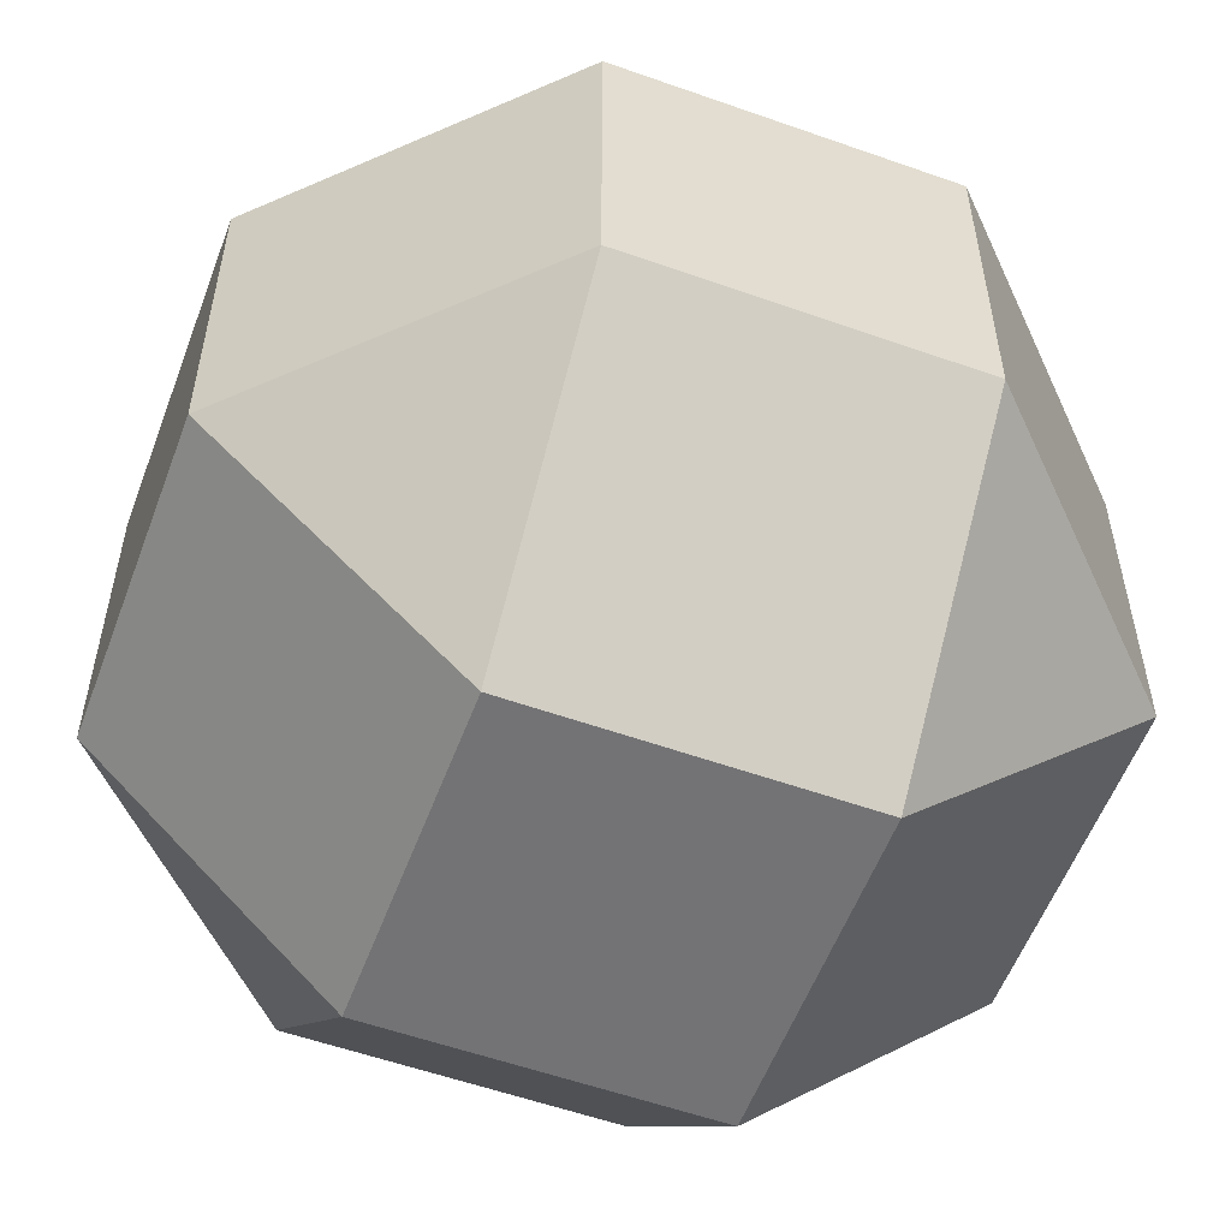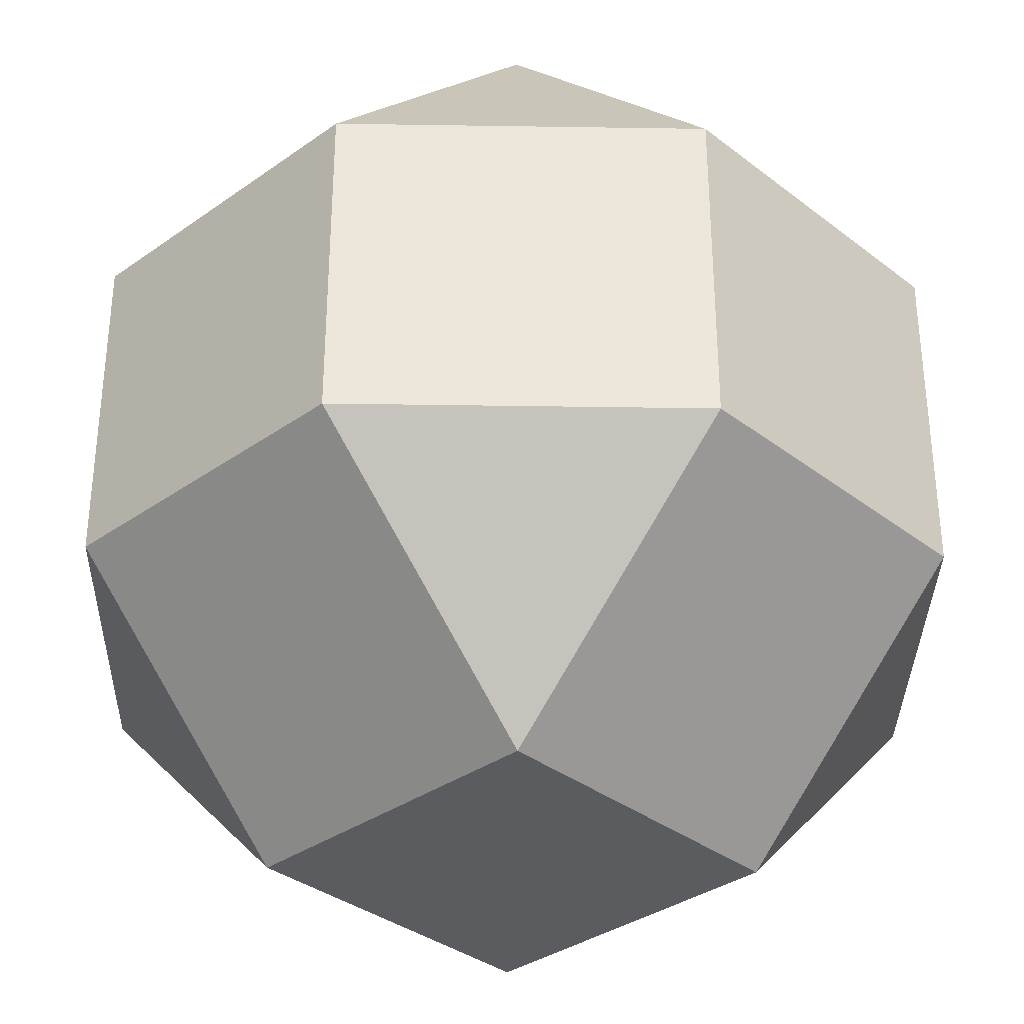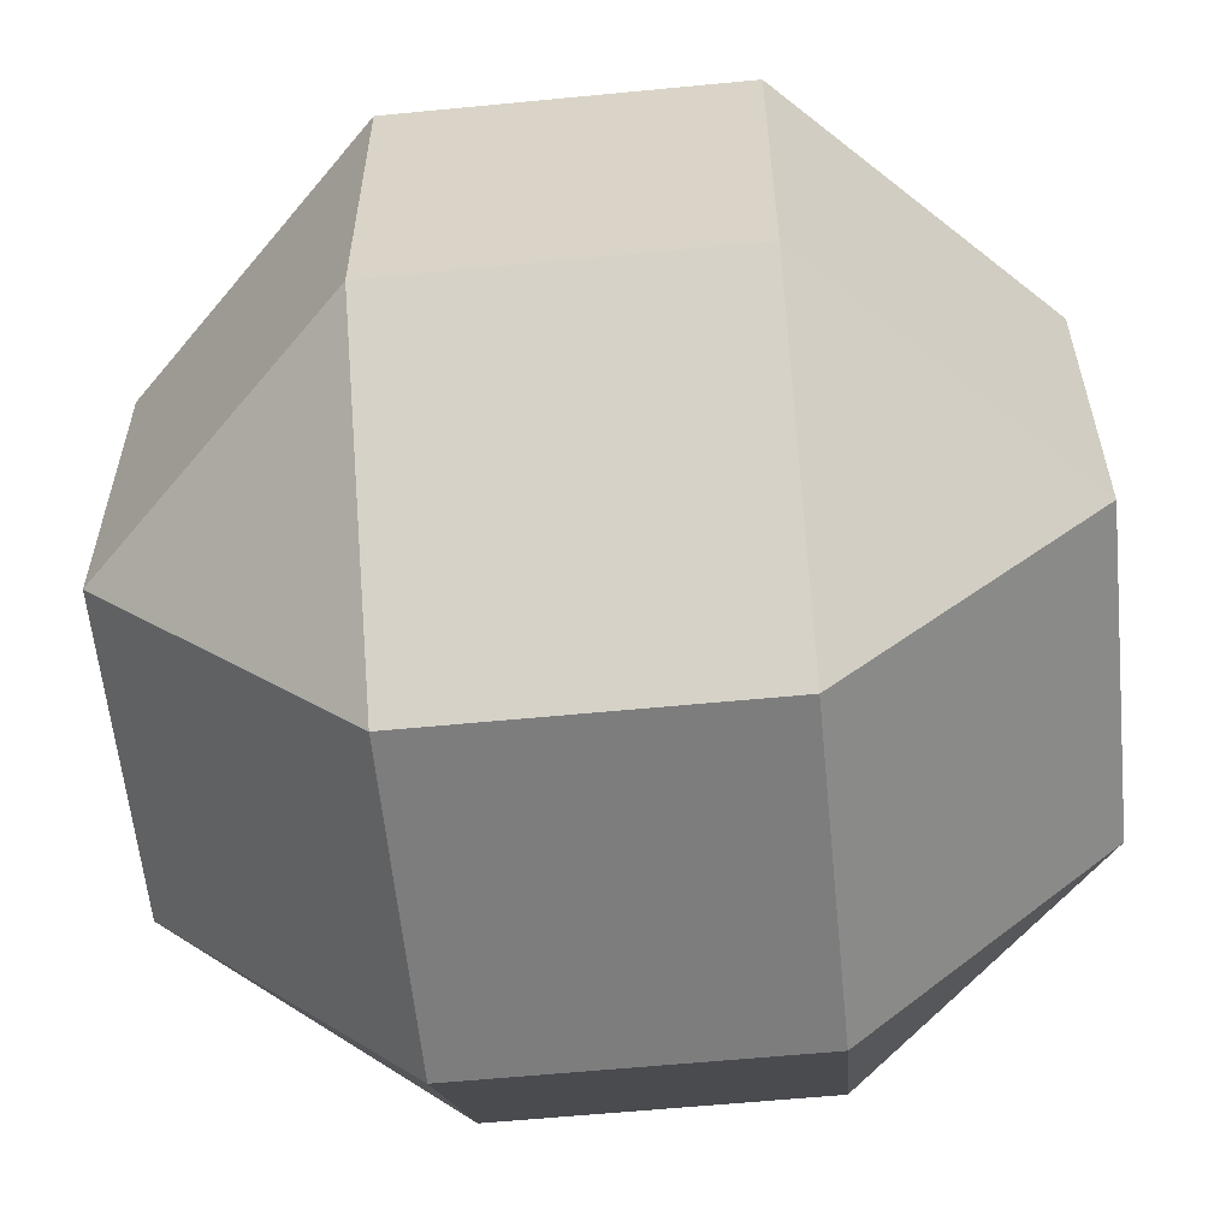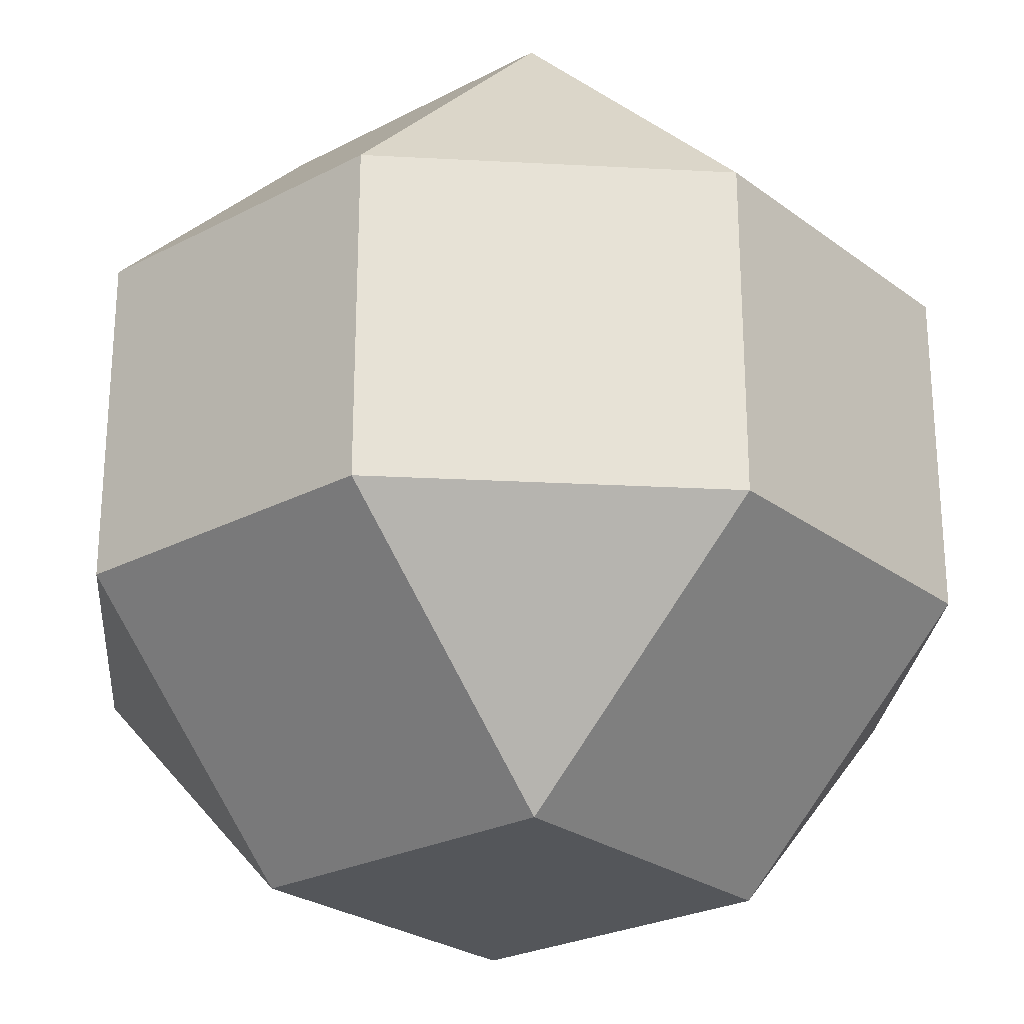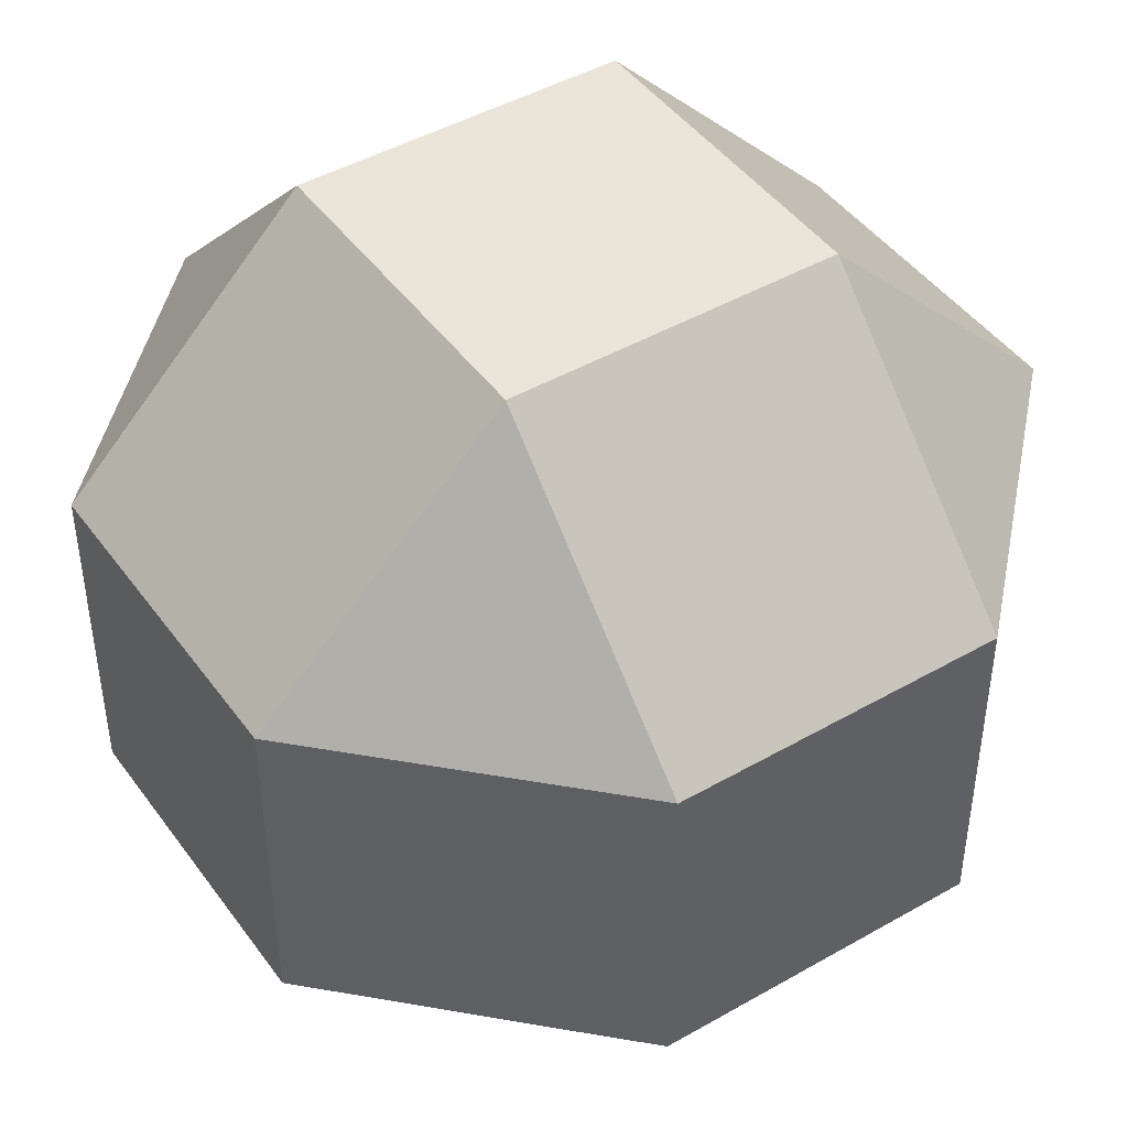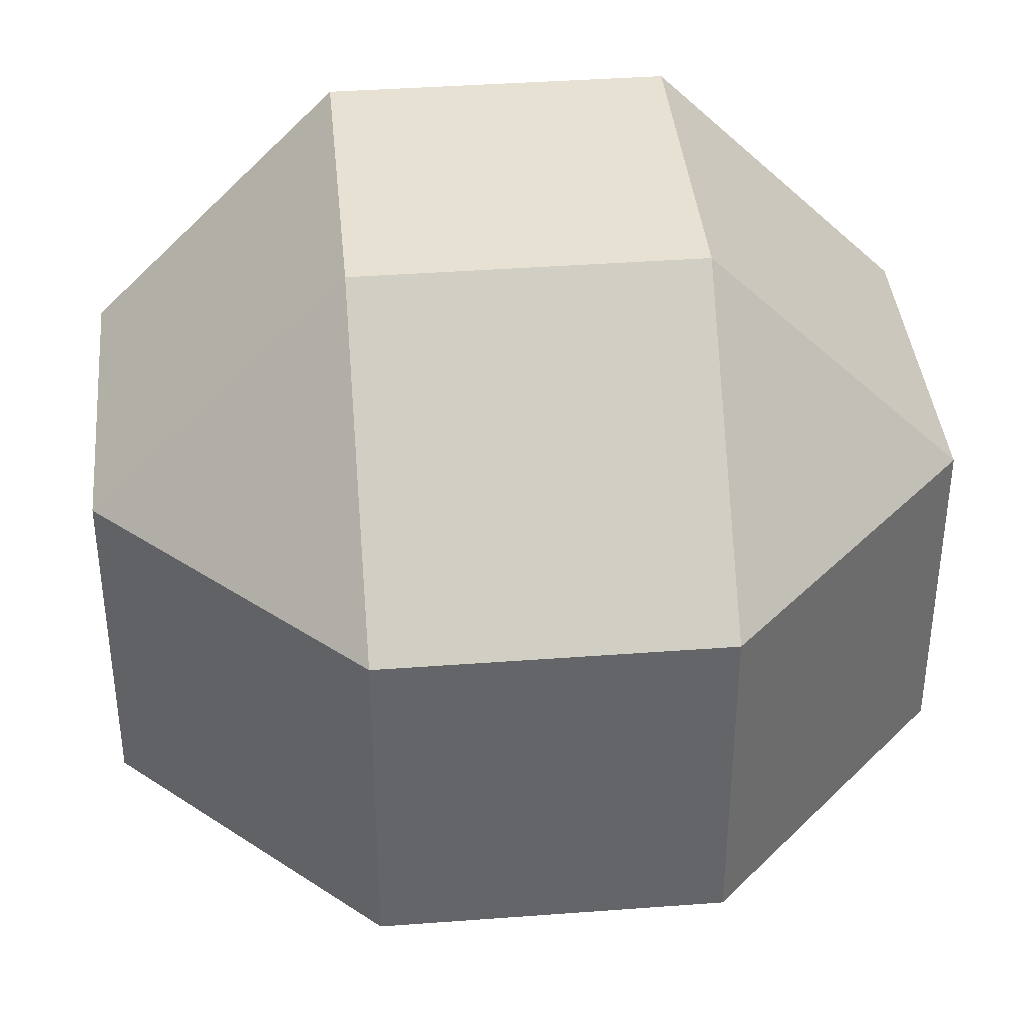
<metadata>
{"format":"obj","ext":"obj","renderer":"f3d","projection":"perspective","resolution":1024,"background":"white","views":[{"elev":-56.0,"azim":-110.4,"up":"+Z"},{"elev":-34.2,"azim":-46.2,"up":"+Z"},{"elev":-59.2,"azim":-84.3,"up":"+Y"},{"elev":-25.4,"azim":130.1,"up":"+Z"},{"elev":45.1,"azim":56.4,"up":"+Z"},{"elev":38.8,"azim":-95.4,"up":"+Z"}]}
</metadata>
<code>
o Cube
v 1 -0.3995 -0.3995
v 0.3995 -1 -0.3995
v 0.3995 -0.3995 -1
v 1 -0.3995 0.3995
v 0.3995 -0.3995 1
v 0.3995 -1 0.3995
v -0.3995 -0.3995 1
v -1 -0.3995 0.3995
v -0.3995 -1 0.3995
v -0.3995 -0.3995 -1
v -0.3995 -1 -0.3995
v -1 -0.3995 -0.3995
v 0.3995 0.3995 -1
v 0.3995 1 -0.3995
v 1 0.3995 -0.3995
v 0.3995 0.3995 1
v 1 0.3995 0.3995
v 0.3995 1 0.3995
v -1 0.3995 0.3995
v -0.3995 0.3995 1
v -0.3995 1 0.3995
v -1 0.3995 -0.3995
v -0.3995 1 -0.3995
v -0.3995 0.3995 -1
f 13 3 10 24
f 2 6 9 11
f 8 19 22 12
f 14 23 21 18
f 5 16 20 7
f 1 2 3
f 4 5 6
f 7 8 9
f 10 11 12
f 13 14 15
f 16 17 18
f 19 20 21
f 22 23 24
f 1 4 6 2
f 2 11 10 3
f 3 13 15 1
f 5 7 9 6
f 4 17 16 5
f 8 12 11 9
f 7 20 19 8
f 12 22 24 10
f 14 18 17 15
f 13 24 23 14
f 18 21 20 16
f 21 23 22 19
f 1 15 17 4

</code>
